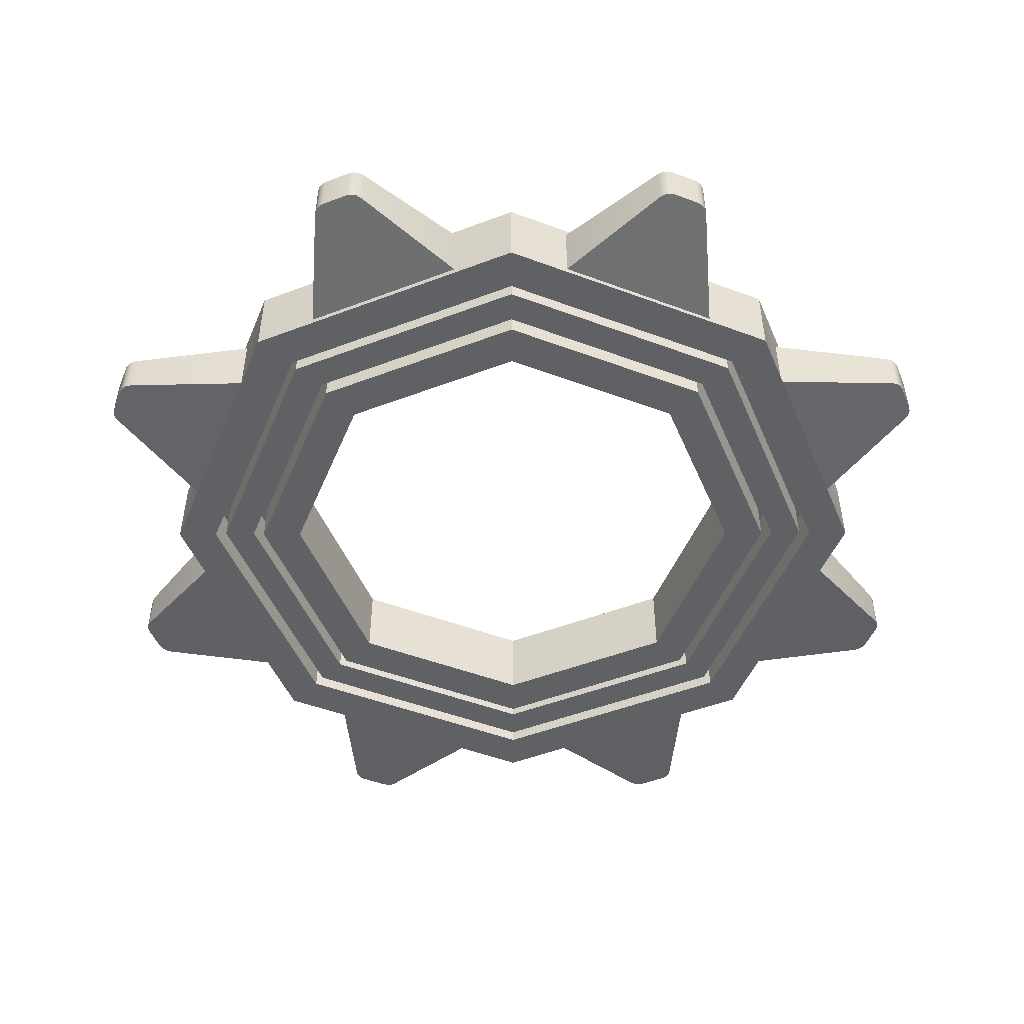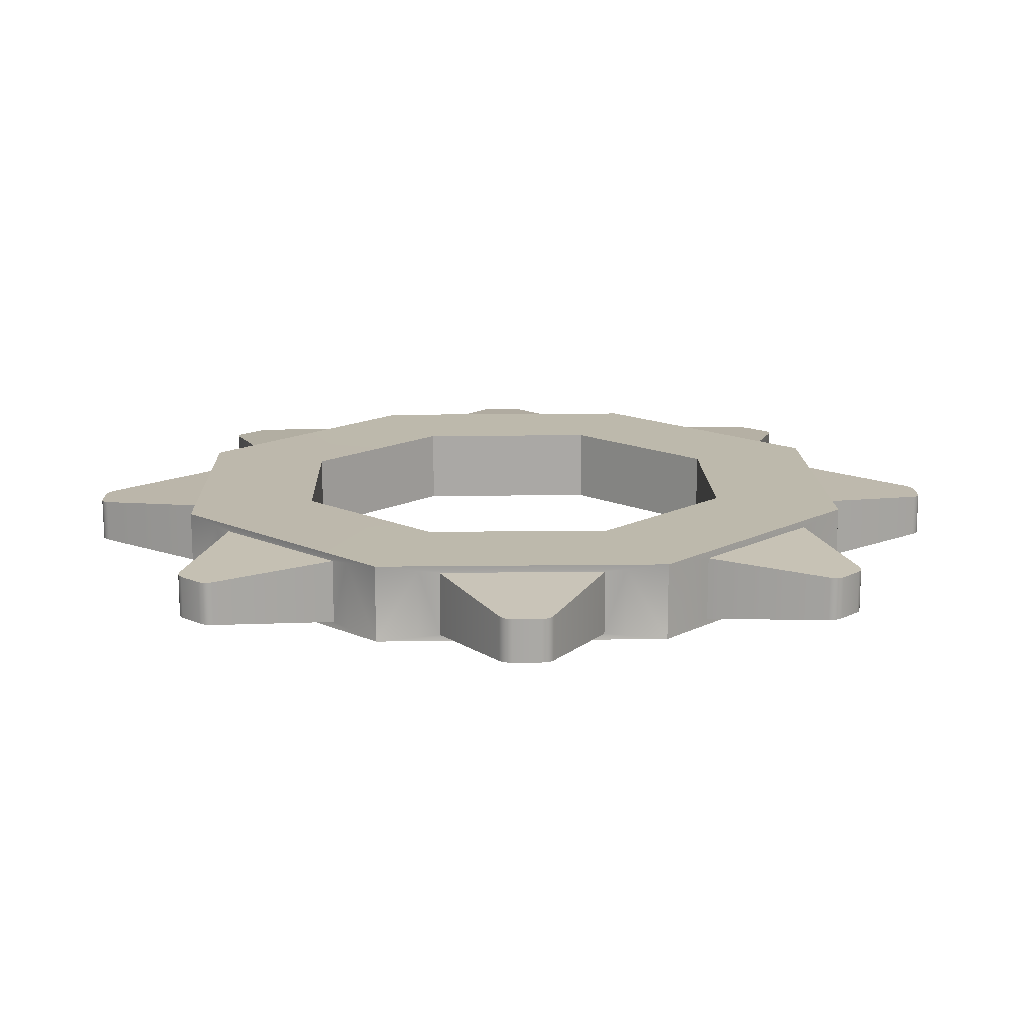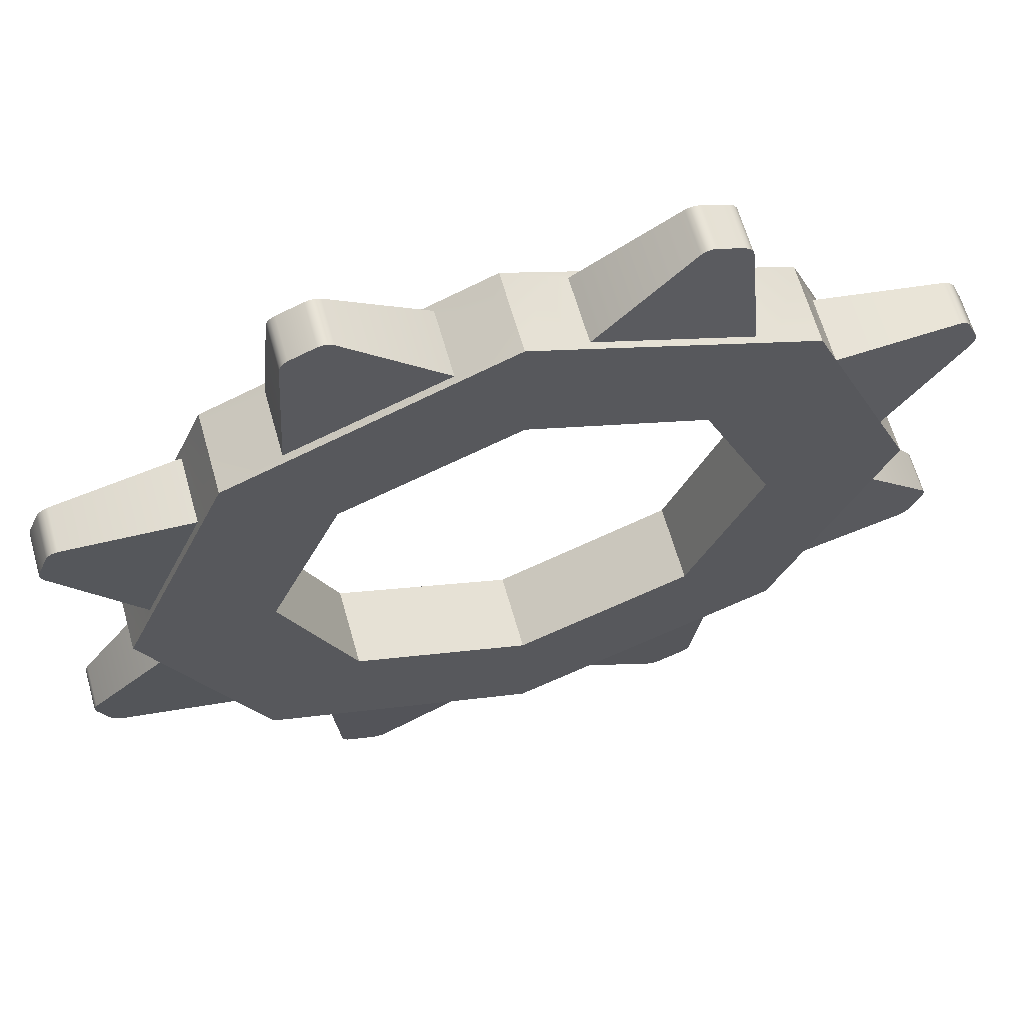
<metadata>
{"format":"obj","ext":"obj","renderer":"f3d","projection":"perspective","resolution":1024,"background":"white","views":[{"elev":-49.9,"azim":-179.8,"up":"+Y"},{"elev":15.0,"azim":110.9,"up":"+Y"},{"elev":64.4,"azim":164.1,"up":"+Z"}]}
</metadata>
<code>
o Mesh (3)
v -0.0001 -0.0007469 -0.009
v -0.006464 -0.0007469 -0.006364
v -0.0091 -0.0007469 0
v -0.006464 -0.0007469 0.006364
v -8.53e-05 -0.0007567 0.009
v 0.006264 -0.0007469 0.006364
v 0.0089 -0.0007469 0
v 0.006264 -0.0007469 -0.006364
v -0.0001 0.001095 -0.009
v -0.006464 0.001095 -0.006364
v -0.0091 0.001095 0
v -0.006464 0.001095 0.006364
v -8.53e-05 0.001076 0.009
v 0.006264 0.001095 0.006364
v 0.0089 0.001095 0
v 0.006264 0.001095 -0.006364
v -0.0001 -0.0007469 -0.005753
v 0.003968 -0.0007469 -0.004068
v 0.005653 -0.0007469 0
v 0.003968 -0.0007469 0.004068
v -0.0001 -0.0007469 0.005753
v -0.004168 -0.0007469 0.004068
v -0.005853 -0.0007469 0
v -0.004168 -0.0007469 -0.004068
v -0.0001 0.001095 -0.005753
v -0.004168 0.001095 -0.004068
v -0.005853 0.001095 0
v -0.004168 0.001095 0.004068
v -0.0001 0.001095 0.005753
v 0.003968 0.001095 0.004068
v 0.005653 0.001095 0
v 0.003968 0.001095 -0.004068
v -0.001005 0.0009739 -0.008617
v -0.001005 -0.0006549 -0.008617
v -0.005498 -0.0006549 -0.006747
v -0.005498 0.0009739 -0.006747
v -0.006798 0.0009739 -0.00544
v -0.006798 -0.0006549 -0.00544
v -0.00866 -0.0006549 -0.0009239
v -0.00866 0.0009739 -0.0009239
v -0.00866 0.0009739 0.0009239
v -0.00866 -0.0006549 0.0009239
v -0.006798 -0.0006549 0.00544
v -0.006798 0.0009739 0.00544
v -0.005498 0.0009739 0.006747
v -0.005498 -0.0006549 0.006747
v -0.001005 -0.0006549 0.008617
v -0.001005 0.0009739 0.008617
v 0.000834 0.0009739 0.008617
v 0.000834 -0.0006549 0.008617
v 0.005328 -0.0006549 0.006747
v 0.005328 0.0009739 0.006747
v 0.006628 0.0009739 0.00544
v 0.006628 -0.0006549 0.00544
v 0.008489 -0.0006549 0.0009239
v 0.008489 0.0009739 0.0009239
v 0.008489 0.0009739 -0.0009239
v 0.008489 -0.0006549 -0.0009239
v 0.006628 -0.0006549 -0.00544
v 0.006628 0.0009739 -0.00544
v 0.005328 0.0009739 -0.006747
v 0.005328 -0.0006549 -0.006747
v 0.000834 -0.0006549 -0.008617
v 0.000834 0.0009739 -0.008617
v 0.004866 0.0009228 -0.006939
v 0.004866 -0.0006038 -0.006939
v 0.001296 -0.0006038 -0.008425
v 0.001296 0.0009228 -0.008425
v 0.008298 0.0009228 -0.001386
v 0.008298 -0.0006038 -0.001386
v 0.006818 -0.0006038 -0.004978
v 0.006818 0.0009228 -0.004978
v 0.006818 0.0009228 0.004978
v 0.006818 -0.0006038 0.004978
v 0.008298 -0.0006038 0.001386
v 0.008298 0.0009228 0.001386
v 0.001296 0.0009228 0.008425
v 0.001296 -0.0006038 0.008425
v 0.004866 -0.0006038 0.006939
v 0.004866 0.0009228 0.006939
v -0.005037 0.0009228 0.006939
v -0.005037 -0.0006038 0.006939
v -0.001466 -0.0006038 0.008425
v -0.001466 0.0009228 0.008425
v -0.008469 0.0009228 0.001386
v -0.008469 -0.0006038 0.001386
v -0.006989 -0.0006038 0.004978
v -0.006989 0.0009228 0.004978
v -0.006989 0.0009228 -0.004978
v -0.006989 -0.0006038 -0.004978
v -0.008469 -0.0006038 -0.001386
v -0.008469 0.0009228 -0.001386
v -0.001466 0.0009228 -0.008425
v -0.001466 -0.0006038 -0.008425
v -0.005037 -0.0006038 -0.006939
v -0.005037 0.0009228 -0.006939
v -0.006827 -0.0007469 0
v -0.004857 -0.0007469 -0.004757
v -0.008126 -0.0007469 0
v -0.005775 -0.0007469 -0.005675
v -0.004857 -0.0007469 0.004757
v -0.005775 -0.0007469 0.005675
v -9.559e-05 -0.0007498 0.006727
v -8.971e-05 -0.0007538 0.008026
v 0.004657 -0.0007469 0.004757
v 0.005575 -0.0007469 0.005675
v 0.006627 -0.0007469 0
v 0.007926 -0.0007469 0
v 0.004657 -0.0007469 -0.004757
v 0.005575 -0.0007469 -0.005675
v -0.0001 -0.0007469 -0.006727
v -0.0001 -0.0007469 -0.008026
v -0.006827 0.0003019 1.381e-07
v -0.008126 0.0003019 1.381e-07
v -0.005775 0.0003019 -0.005675
v -0.004857 0.0003019 -0.004757
v -0.004857 0.0003019 0.004757
v -0.005775 0.0003019 0.005675
v -9.559e-05 0.000299 0.006727
v -8.971e-05 0.000295 0.008026
v 0.004657 0.0003019 0.004757
v 0.005575 0.0003019 0.005675
v 0.006627 0.0003019 1.381e-07
v 0.007926 0.0003019 1.381e-07
v 0.004657 0.0003019 -0.004757
v 0.005575 0.0003019 -0.005675
v -0.0001 0.0003019 -0.006727
v -0.0001 0.0003019 -0.008026
v 0.003513 -0.0003663 -0.01032
v 0.003513 0.0006853 -0.01032
v 0.004634 0.0006852 -0.009858
v 0.004634 -0.0003662 -0.009858
v 0.009722 -0.0003663 -0.004744
v 0.009722 0.0006853 -0.004744
v 0.01019 0.0006852 -0.003616
v 0.01019 -0.0003662 -0.003616
v 0.01019 -0.0003662 0.003616
v 0.01019 0.0006852 0.003616
v 0.009722 0.0006853 0.004744
v 0.009722 -0.0003663 0.004744
v 0.004634 -0.0003662 0.009858
v 0.004634 0.0006852 0.009858
v 0.003513 0.0006853 0.01032
v 0.003513 -0.0003663 0.01032
v -0.003683 -0.0003663 0.01032
v -0.003683 0.0006853 0.01032
v -0.004805 0.0006852 0.009858
v -0.004805 -0.0003662 0.009858
v -0.009893 -0.0003663 0.004744
v -0.009893 0.0006853 0.004744
v -0.01036 0.0006852 0.003616
v -0.01036 -0.0003662 0.003616
v -0.01036 -0.0003662 -0.003616
v -0.01036 0.0006852 -0.003616
v -0.009893 0.0006853 -0.004744
v -0.009893 -0.0003663 -0.004744
v -0.004805 -0.0003662 -0.009858
v -0.004805 0.0006852 -0.009858
v -0.003683 0.0006853 -0.01032
v -0.003683 -0.0003663 -0.01032
v -0.00402 -0.00035 -0.01038
v -0.00402 0.000669 -0.01038
v -0.004604 0.000669 -0.01013
v -0.004604 -0.00035 -0.01013
v -0.01017 -0.00035 -0.004543
v -0.01017 0.000669 -0.004543
v -0.01041 0.000669 -0.003953
v -0.01041 -0.00035 -0.003953
v -0.01041 -0.00035 0.003953
v -0.01041 0.000669 0.003953
v -0.01017 0.000669 0.004543
v -0.01017 -0.00035 0.004543
v -0.004604 -0.00035 0.01013
v -0.004604 0.000669 0.01013
v -0.00402 0.000669 0.01038
v -0.00402 -0.00035 0.01038
v 0.003849 -0.00035 0.01038
v 0.003849 0.000669 0.01038
v 0.004433 0.000669 0.01013
v 0.004433 -0.00035 0.01013
v 0.009997 -0.00035 0.004543
v 0.009997 0.000669 0.004543
v 0.01024 0.000669 0.003953
v 0.01024 -0.00035 0.003953
v 0.01024 -0.00035 -0.003953
v 0.01024 0.000669 -0.003953
v 0.009997 0.000669 -0.004543
v 0.009997 -0.00035 -0.004543
v 0.004433 -0.00035 -0.01013
v 0.004433 0.000669 -0.01013
v 0.003849 0.000669 -0.01038
v 0.003849 -0.00035 -0.01038
v 0.003733 -0.0003521 -0.0104
v 0.003614 -0.0003578 -0.01038
v 0.003614 0.0006768 -0.01038
v 0.003733 0.0006711 -0.0104
v 0.004532 0.0006711 -0.01007
v 0.004603 0.0006768 -0.00997
v 0.004603 -0.0003578 -0.00997
v 0.004532 -0.0003521 -0.01007
v 0.009932 -0.0003521 -0.004641
v 0.009834 -0.0003579 -0.004712
v 0.009834 0.0006769 -0.004712
v 0.009932 0.0006711 -0.004641
v 0.01026 0.0006711 -0.003837
v 0.01024 0.0006768 -0.003718
v 0.01024 -0.0003578 -0.003718
v 0.01026 -0.0003521 -0.003837
v 0.01026 -0.0003521 0.003837
v 0.01024 -0.0003578 0.003718
v 0.01024 0.0006768 0.003718
v 0.01026 0.0006711 0.003837
v 0.009932 0.0006711 0.004641
v 0.009834 0.0006769 0.004712
v 0.009834 -0.0003579 0.004712
v 0.009932 -0.0003521 0.004641
v 0.004532 -0.0003521 0.01007
v 0.004603 -0.0003578 0.00997
v 0.004603 0.0006768 0.00997
v 0.004532 0.0006711 0.01007
v 0.003733 0.0006711 0.0104
v 0.003614 0.0006768 0.01038
v 0.003614 -0.0003578 0.01038
v 0.003733 -0.0003521 0.0104
v -0.003904 -0.0003521 0.0104
v -0.003785 -0.0003578 0.01038
v -0.003785 0.0006768 0.01038
v -0.003904 0.0006711 0.0104
v -0.004703 0.0006711 0.01007
v -0.004773 0.0006768 0.00997
v -0.004773 -0.0003578 0.00997
v -0.004703 -0.0003521 0.01007
v -0.0101 -0.0003521 0.004641
v -0.01001 -0.0003579 0.004712
v -0.01001 0.0006769 0.004712
v -0.0101 0.0006711 0.004641
v -0.01043 0.0006711 0.003837
v -0.01042 0.0006768 0.003718
v -0.01042 -0.0003578 0.003718
v -0.01043 -0.0003521 0.003837
v -0.01043 -0.0003521 -0.003837
v -0.01042 -0.0003578 -0.003718
v -0.01042 0.0006768 -0.003718
v -0.01043 0.0006711 -0.003837
v -0.0101 0.0006711 -0.004641
v -0.01001 0.0006769 -0.004712
v -0.01001 -0.0003579 -0.004712
v -0.0101 -0.0003521 -0.004641
v -0.004703 -0.0003521 -0.01007
v -0.004773 -0.0003578 -0.00997
v -0.004773 0.0006768 -0.00997
v -0.004703 0.0006711 -0.01007
v -0.003904 0.0006711 -0.0104
v -0.003785 0.0006768 -0.01038
v -0.003785 -0.0003578 -0.01038
v -0.003904 -0.0003521 -0.0104
v -0.0071 0.0003019 1.381e-07
v -0.00505 0.0003019 -0.004949
v -0.007853 0.0003019 1.381e-07
v -0.005582 0.0003019 -0.005482
v -0.00505 0.0003019 0.00495
v -0.005582 0.0003019 0.005482
v -9.436e-05 0.0002981 0.007
v -9.094e-05 0.0002958 0.007753
v 0.00485 0.0003019 0.00495
v 0.005382 0.0003019 0.005482
v 0.0069 0.0003019 1.381e-07
v 0.007653 0.0003019 1.381e-07
v 0.00485 0.0003019 -0.004949
v 0.005382 0.0003019 -0.005482
v -0.0001 0.0003019 -0.007
v -0.0001 0.0003019 -0.007753
v -0.0071 -0.0006981 1.381e-07
v -0.007853 -0.0006981 1.381e-07
v -0.005582 -0.0006981 -0.005482
v -0.00505 -0.0006981 -0.004949
v -0.00505 -0.0006981 0.00495
v -0.005582 -0.0006981 0.005482
v -9.436e-05 -0.0007019 0.007
v -9.094e-05 -0.0007042 0.007753
v 0.00485 -0.0006981 0.00495
v 0.005382 -0.0006981 0.005482
v 0.0069 -0.0006981 1.381e-07
v 0.007653 -0.0006981 1.381e-07
v 0.00485 -0.0006981 -0.004949
v 0.005382 -0.0006981 -0.005482
v -0.0001 -0.0006981 -0.007
v -0.0001 -0.0006981 -0.007753
g Default
f 19 20 31
f 30 31 20
f 21 29 22
f 28 22 29
f 5 47 4
f 46 4 47
f 7 8 58
f 59 58 8
f 58 59 70
f 71 70 59
f 46 47 82
f 83 82 47
f 34 35 94
f 95 94 35
f 93 94 159
f 160 159 94
f 81 82 147
f 148 147 82
f 70 71 136
f 207 136 71
f 71 133 207
f 208 207 133
f 133 202 208
f 185 208 202
f 202 201 185
f 188 185 201
f 103 21 105
f 20 105 21
f 112 110 128
f 126 128 110
f 100 115 99
f 114 99 115
f 206 207 205
f 208 205 207
f 222 223 221
f 224 221 223
f 238 239 237
f 240 237 239
f 254 255 253
f 256 253 255
f 267 123 269
f 125 269 123
f 284 268 282
f 266 282 268
f 278 277 280
f 279 280 277
f 20 21 30
f 29 30 21
f 20 30 21
f 29 21 30
f 5 13 47
f 48 47 13
f 16 60 8
f 59 8 60
f 59 60 71
f 72 71 60
f 47 48 83
f 84 83 48
f 35 36 95
f 96 95 36
f 96 93 158
f 251 158 93
f 93 159 251
f 252 251 159
f 159 254 252
f 163 252 254
f 254 253 163
f 162 163 253
f 81 147 84
f 146 84 147
f 147 230 146
f 227 146 230
f 230 229 227
f 228 227 229
f 229 174 228
f 175 228 174
f 69 70 135
f 136 135 70
f 4 102 5
f 104 5 102
f 111 98 127
f 116 127 98
f 117 113 101
f 97 101 113
f 205 208 186
f 185 186 208
f 221 224 178
f 177 178 224
f 237 240 170
f 169 170 240
f 253 256 162
f 161 162 256
f 124 122 268
f 266 268 122
f 283 267 285
f 269 285 267
f 278 274 277
f 273 277 274
f 21 22 29
f 28 29 22
f 19 31 20
f 30 20 31
f 11 41 12
f 44 12 41
f 15 14 56
f 53 56 14
f 64 61 68
f 65 68 61
f 52 49 80
f 77 80 49
f 40 37 92
f 89 92 37
f 162 161 163
f 164 163 161
f 87 88 149
f 150 149 88
f 69 135 72
f 134 72 135
f 135 206 134
f 203 134 206
f 206 205 203
f 204 203 205
f 205 186 204
f 187 204 186
f 101 22 103
f 21 103 22
f 115 100 128
f 112 128 100
f 118 102 114
f 99 114 102
f 133 134 202
f 203 202 134
f 141 142 218
f 219 218 142
f 149 150 234
f 235 234 150
f 157 158 250
f 251 250 158
f 267 265 123
f 121 123 265
f 286 270 284
f 268 284 270
f 275 276 274
f 273 274 276
f 22 23 28
f 27 28 23
f 18 32 19
f 31 19 32
f 11 3 41
f 42 41 3
f 14 6 53
f 54 53 6
f 62 66 61
f 65 61 66
f 50 78 49
f 77 49 78
f 38 90 37
f 89 37 90
f 166 165 167
f 168 167 165
f 86 87 152
f 239 152 87
f 87 149 239
f 240 239 149
f 149 234 240
f 169 240 234
f 234 233 169
f 172 169 233
f 75 76 137
f 138 137 76
f 4 3 102
f 99 102 3
f 2 1 100
f 112 100 1
f 103 119 101
f 117 101 119
f 202 203 201
f 204 201 203
f 218 219 217
f 220 217 219
f 234 235 233
f 236 233 235
f 250 251 249
f 252 249 251
f 120 264 122
f 266 122 264
f 285 269 287
f 271 287 269
f 276 258 273
f 257 273 258
f 9 25 16
f 32 16 25
f 17 25 18
f 32 18 25
f 3 4 42
f 43 42 4
f 7 55 6
f 54 6 55
f 62 63 66
f 67 66 63
f 50 51 78
f 79 78 51
f 38 39 90
f 91 90 39
f 170 169 171
f 172 171 169
f 85 86 151
f 152 151 86
f 75 137 74
f 140 74 137
f 137 210 140
f 215 140 210
f 210 209 215
f 216 215 209
f 209 184 216
f 181 216 184
f 97 23 101
f 22 101 23
f 111 17 98
f 24 98 17
f 118 120 102
f 104 102 120
f 204 187 201
f 188 201 187
f 217 220 180
f 179 180 220
f 236 171 233
f 172 233 171
f 249 252 164
f 163 164 252
f 263 119 265
f 121 265 119
f 288 272 286
f 270 286 272
f 274 259 275
f 260 275 259
f 9 10 25
f 26 25 10
f 24 26 17
f 25 17 26
f 12 44 4
f 43 4 44
f 15 56 7
f 55 7 56
f 63 64 67
f 68 67 64
f 51 52 79
f 80 79 52
f 39 40 91
f 92 91 40
f 174 173 175
f 176 175 173
f 85 151 88
f 150 88 151
f 151 238 150
f 235 150 238
f 238 237 235
f 236 235 237
f 237 170 236
f 171 236 170
f 73 74 139
f 140 139 74
f 2 100 3
f 99 3 100
f 8 110 1
f 112 1 110
f 103 105 119
f 121 119 105
f 131 132 198
f 199 198 132
f 139 140 214
f 215 214 140
f 147 148 230
f 231 230 148
f 155 156 246
f 247 246 156
f 118 262 120
f 264 120 262
f 287 271 276
f 258 276 271
f 273 257 277
f 261 277 257
f 11 27 10
f 26 10 27
f 23 27 24
f 26 24 27
f 10 2 38
f 10 38 37
f 40 11 10
f 10 37 40
f 14 13 52
f 49 52 13
f 16 61 9
f 64 9 61
f 56 53 76
f 73 76 53
f 44 41 88
f 85 88 41
f 178 177 179
f 180 179 177
f 91 92 153
f 154 153 92
f 76 73 138
f 211 138 73
f 73 139 211
f 212 211 139
f 139 214 212
f 183 212 214
f 214 213 183
f 182 183 213
f 97 98 23
f 24 23 98
f 111 109 17
f 18 17 109
f 122 106 120
f 104 120 106
f 198 199 197
f 200 197 199
f 214 215 213
f 216 213 215
f 230 231 229
f 232 229 231
f 246 247 245
f 248 245 247
f 261 117 263
f 119 263 117
f 275 260 288
f 272 288 260
f 278 262 274
f 259 274 262
f 77 143 80
f 142 80 143
f 143 222 142
f 219 142 222
f 222 221 219
f 220 219 221
f 221 178 220
f 179 220 178
f 11 12 27
f 28 27 12
f 22 28 23
f 27 23 28
f 3 39 2
f 38 2 39
f 13 5 49
f 50 49 5
f 16 8 61
f 62 61 8
f 54 74 53
f 73 53 74
f 42 86 41
f 85 41 86
f 182 181 183
f 184 183 181
f 91 153 90
f 156 90 153
f 153 242 156
f 247 156 242
f 242 241 247
f 248 247 241
f 241 168 248
f 165 248 168
f 79 80 141
f 142 141 80
f 67 68 129
f 130 129 68
f 8 7 110
f 108 110 7
f 121 105 123
f 107 123 105
f 197 200 190
f 189 190 200
f 213 216 182
f 181 182 216
f 229 232 174
f 173 174 232
f 245 248 166
f 165 166 248
f 114 259 118
f 262 118 259
f 128 272 115
f 260 115 272
f 261 263 277
f 279 277 263
f 275 288 276
f 287 276 288
f 13 14 29
f 30 29 14
f 24 17 26
f 25 26 17
f 9 1 33
f 34 33 1
f 14 52 6
f 51 6 52
f 9 64 1
f 63 1 64
f 55 56 75
f 76 75 56
f 43 44 87
f 88 87 44
f 190 189 191
f 192 191 189
f 92 89 154
f 243 154 89
f 89 155 243
f 244 243 155
f 155 246 244
f 167 244 246
f 246 245 167
f 166 167 245
f 77 78 143
f 144 143 78
f 65 66 131
f 132 131 66
f 6 106 7
f 108 7 106
f 109 125 107
f 123 107 125
f 194 195 193
f 196 193 195
f 210 211 209
f 212 209 211
f 226 227 225
f 228 225 227
f 242 243 241
f 244 241 243
f 114 115 259
f 260 259 115
f 128 126 272
f 270 272 126
f 279 263 281
f 265 281 263
f 286 284 285
f 283 285 284
f 12 13 28
f 29 28 13
f 23 24 27
f 26 27 24
f 11 40 3
f 39 3 40
f 5 6 50
f 51 50 6
f 8 1 62
f 63 62 1
f 54 55 74
f 75 74 55
f 42 43 86
f 87 86 43
f 186 185 187
f 188 187 185
f 89 90 155
f 156 155 90
f 79 141 78
f 144 78 141
f 141 218 144
f 223 144 218
f 218 217 223
f 224 223 217
f 217 180 224
f 177 224 180
f 66 67 132
f 199 132 67
f 67 129 199
f 200 199 129
f 129 194 200
f 189 200 194
f 194 193 189
f 192 189 193
f 107 19 109
f 18 109 19
f 122 124 106
f 108 106 124
f 129 130 194
f 195 194 130
f 137 138 210
f 211 210 138
f 145 146 226
f 227 226 146
f 153 154 242
f 243 242 154
f 257 113 261
f 117 261 113
f 271 127 258
f 116 258 127
f 280 264 278
f 262 278 264
f 286 285 288
f 287 288 285
f 15 31 14
f 30 14 31
f 17 18 25
f 32 25 18
f 2 35 1
f 34 1 35
f 12 45 13
f 48 13 45
f 15 57 16
f 60 16 57
f 60 57 72
f 69 72 57
f 48 45 84
f 81 84 45
f 36 33 96
f 93 96 33
f 95 96 157
f 158 157 96
f 83 84 145
f 146 145 84
f 65 131 68
f 130 68 131
f 131 198 130
f 195 130 198
f 198 197 195
f 196 195 197
f 197 190 196
f 191 196 190
f 107 105 19
f 20 19 105
f 110 108 126
f 124 126 108
f 196 191 193
f 192 193 191
f 209 212 184
f 183 184 212
f 228 175 225
f 176 225 175
f 241 244 168
f 167 168 244
f 258 116 257
f 113 257 116
f 271 269 127
f 125 127 269
f 266 264 282
f 280 282 264
f 282 281 284
f 283 284 281
f 15 16 31
f 32 31 16
f 18 19 32
f 31 32 19
f 35 2 10
f 36 35 10
f 36 10 9
f 9 33 36
f 12 4 45
f 46 45 4
f 15 7 57
f 58 57 7
f 58 70 57
f 69 57 70
f 46 82 45
f 81 45 82
f 34 94 33
f 93 33 94
f 95 157 94
f 160 94 157
f 157 250 160
f 255 160 250
f 250 249 255
f 256 255 249
f 249 164 256
f 161 256 164
f 82 83 148
f 231 148 83
f 83 145 231
f 232 231 145
f 145 226 232
f 173 232 226
f 226 225 173
f 176 173 225
f 71 72 133
f 134 133 72
f 5 104 6
f 106 6 104
f 125 109 127
f 111 127 109
f 98 97 116
f 113 116 97
f 135 136 206
f 207 206 136
f 143 144 222
f 223 222 144
f 151 152 238
f 239 238 152
f 159 160 254
f 255 254 160
f 124 268 126
f 270 126 268
f 281 265 283
f 267 283 265
f 280 279 282
f 281 282 279

</code>
